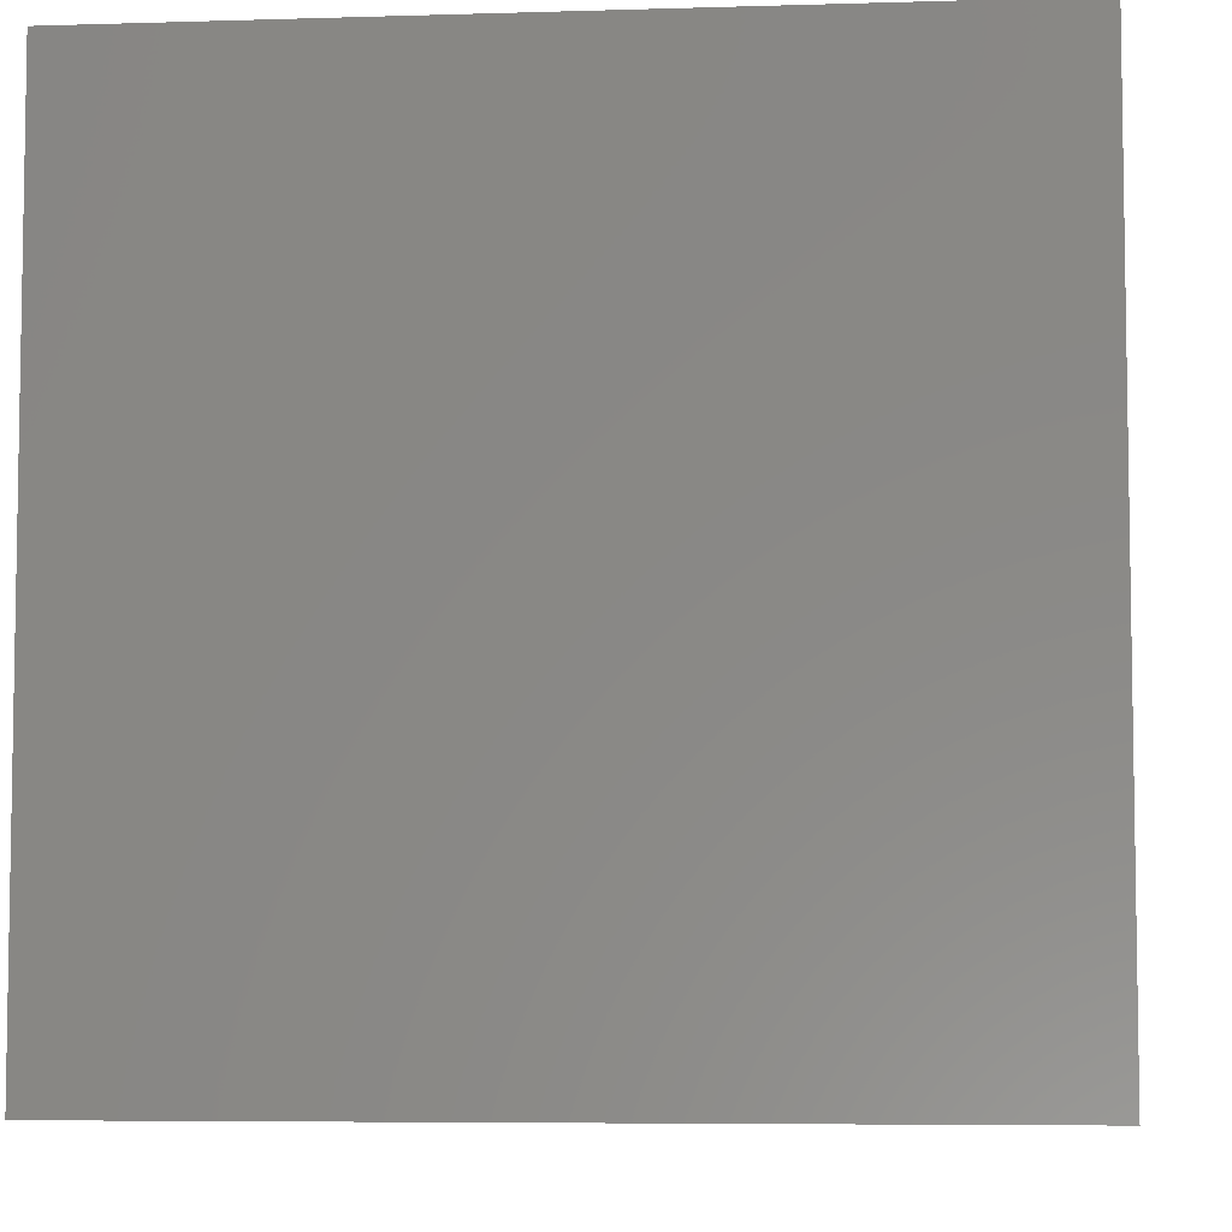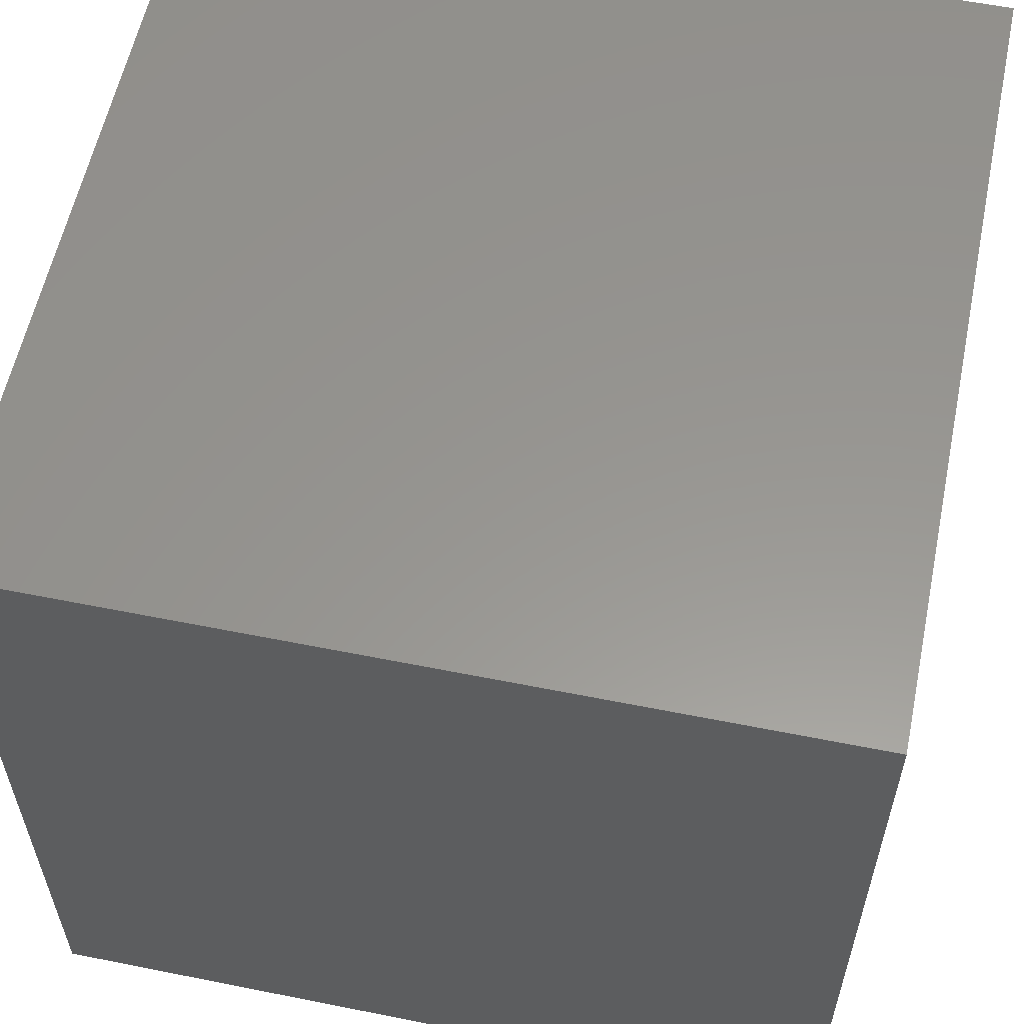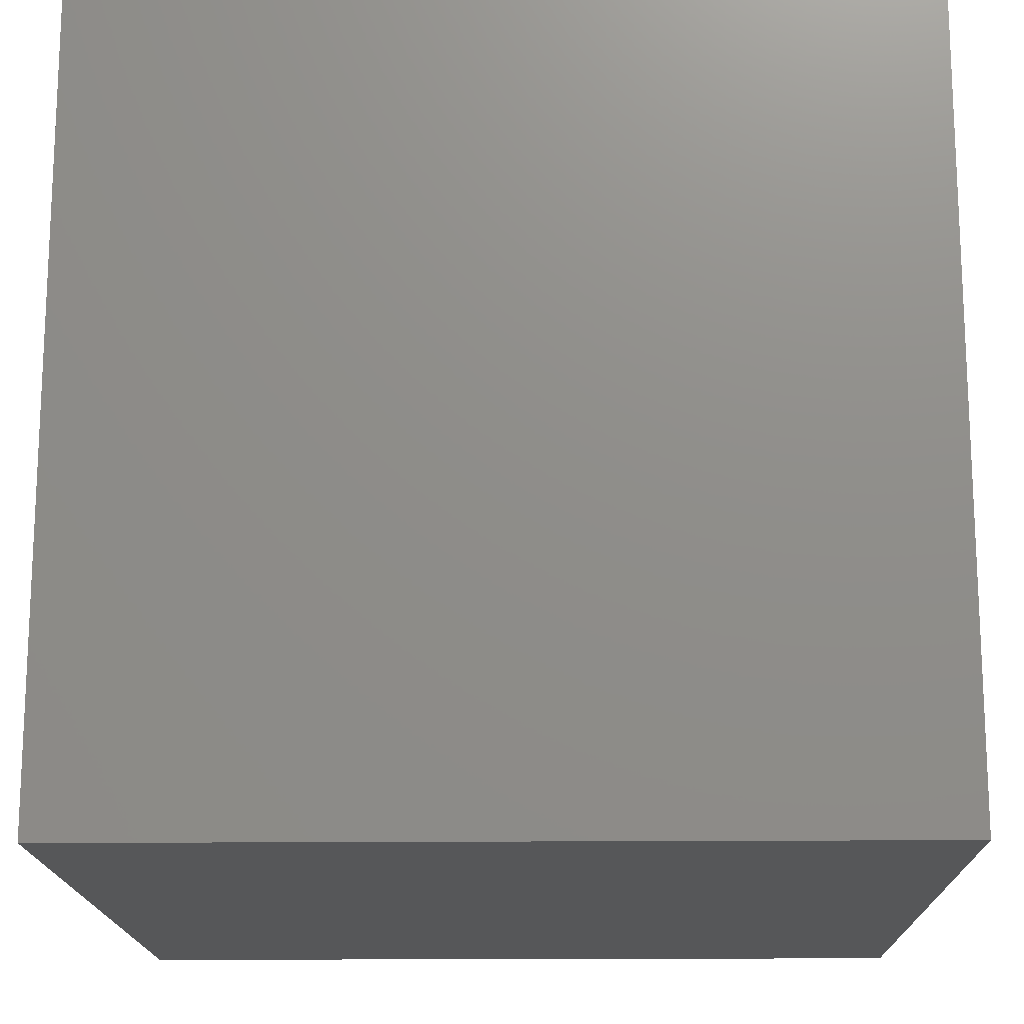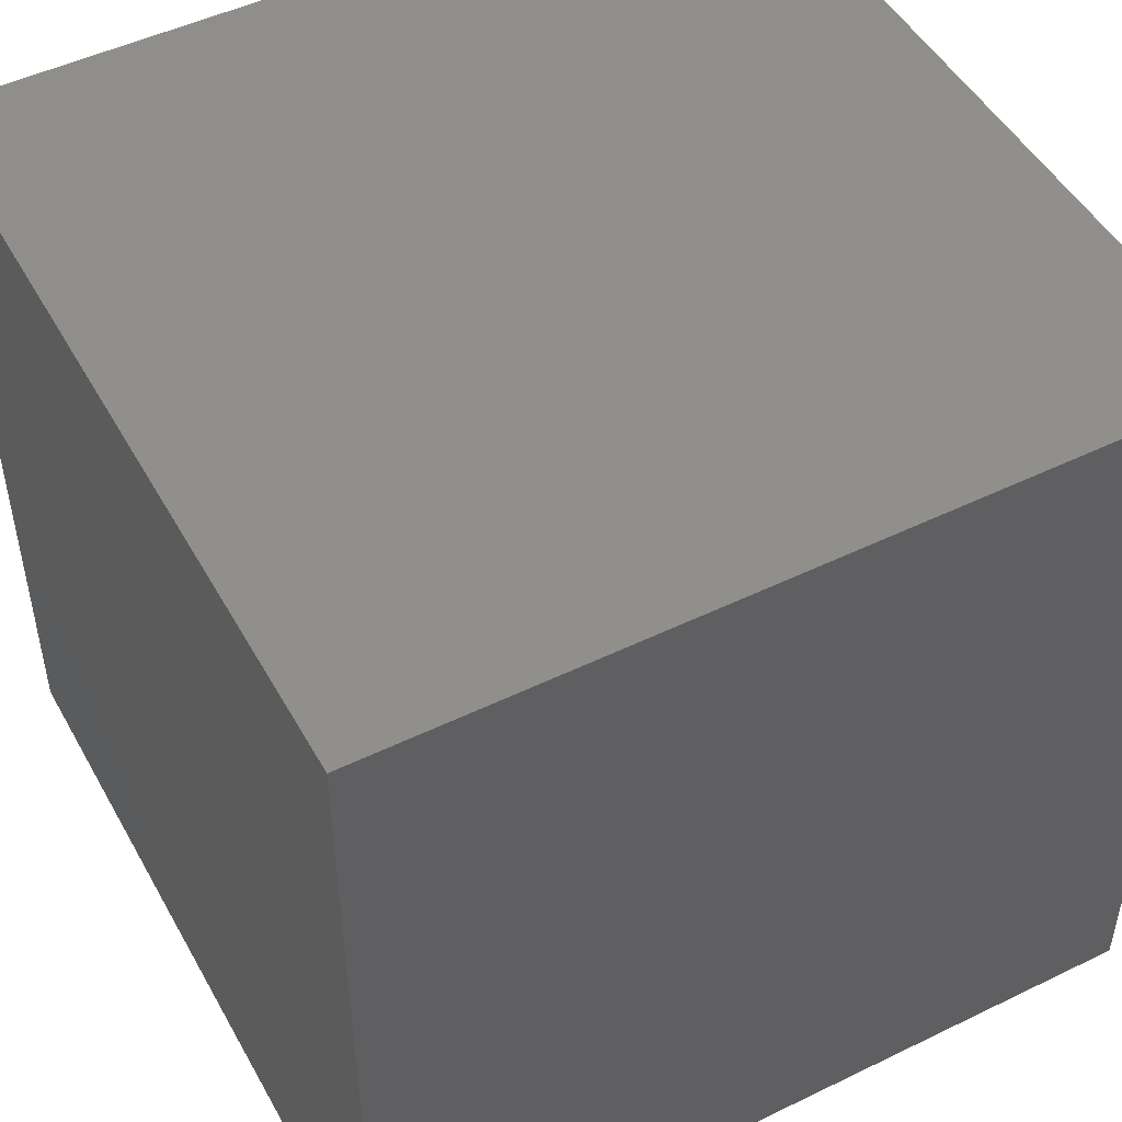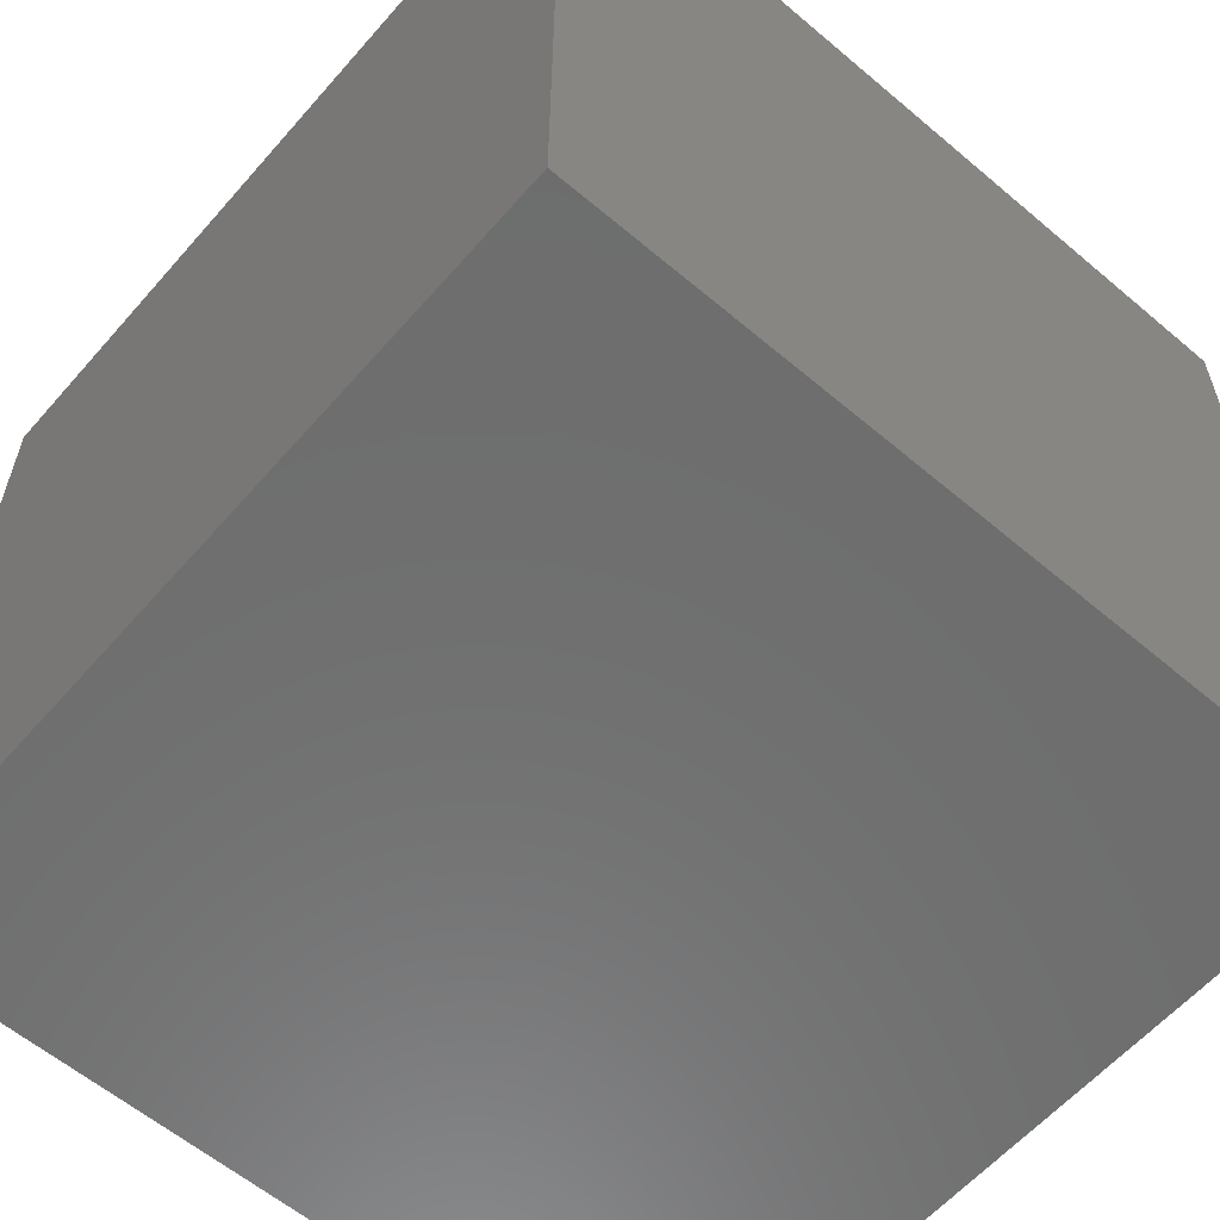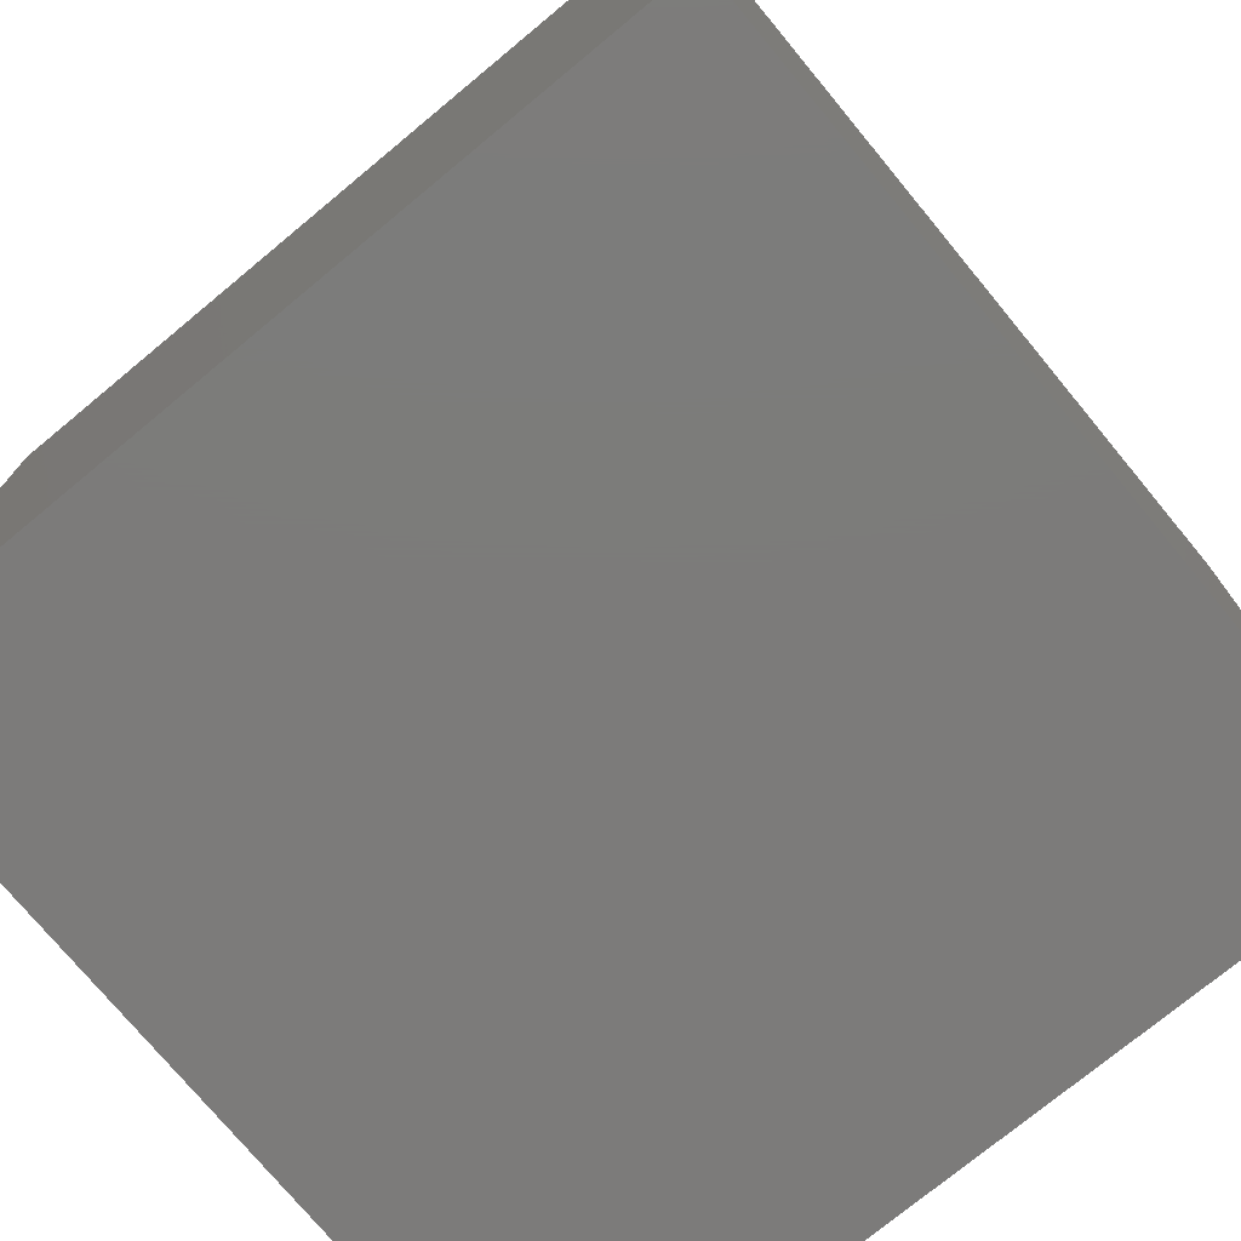
<metadata>
{"format":"stl","ext":"stl","renderer":"f3d","projection":"perspective","resolution":1024,"background":"white","views":[{"elev":-6.1,"azim":-174.7,"up":"+Y"},{"elev":58.2,"azim":101.7,"up":"+Z"},{"elev":-16.4,"azim":1.1,"up":"+Z"},{"elev":49.1,"azim":-28.3,"up":"+Z"},{"elev":-59.8,"azim":139.1,"up":"+Y"},{"elev":-75.0,"azim":-50.4,"up":"+Y"}]}
</metadata>
<code>
# stl→obj: 8 verts, 12 faces
v 30 -3.553e-15 0
v -3.553e-15 0 0
v 0 30 0
v 30 30 0
v 30 -3.553e-15 30
v -3.553e-15 0 30
v 0 30 30
v 30 30 30
f 1 2 3
f 1 3 4
f 1 5 6
f 1 6 2
f 2 6 7
f 2 7 3
f 3 7 8
f 3 8 4
f 4 8 5
f 4 5 1
f 8 7 6
f 8 6 5

</code>
